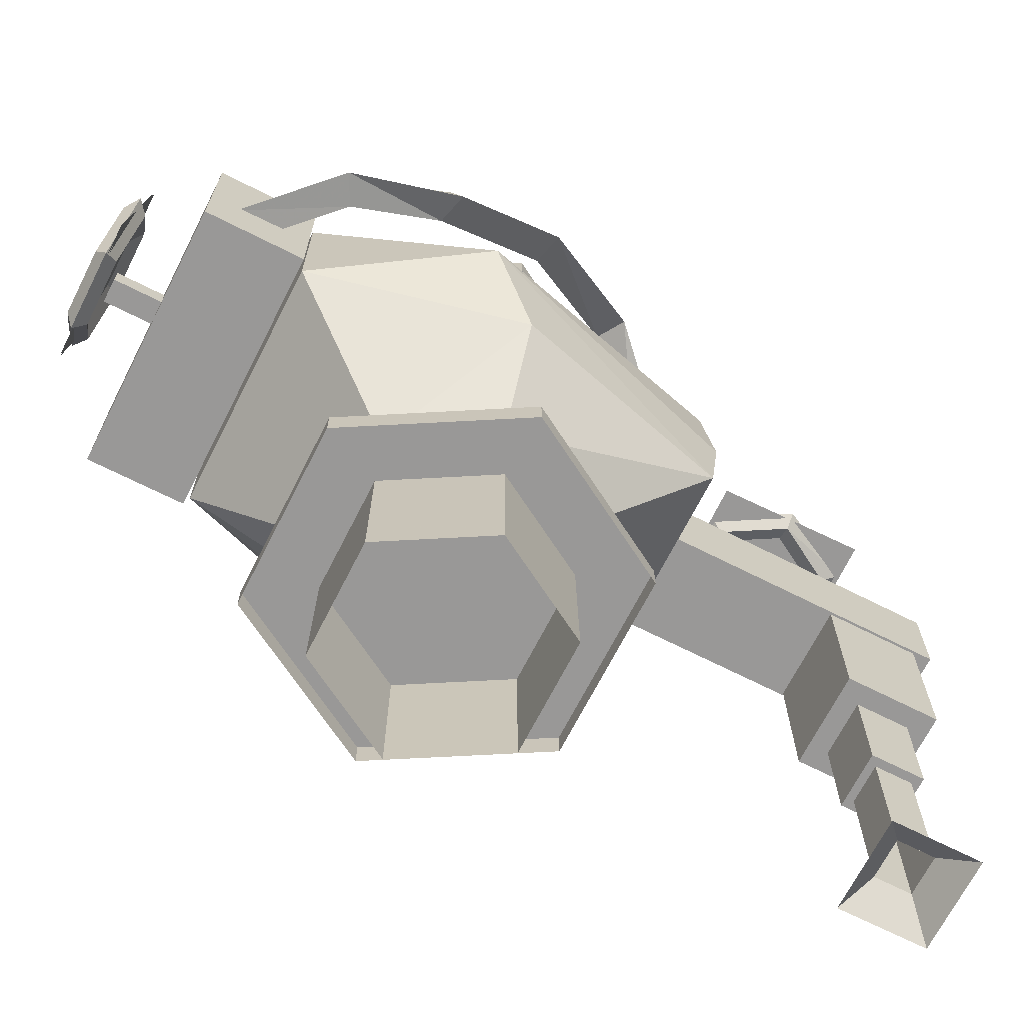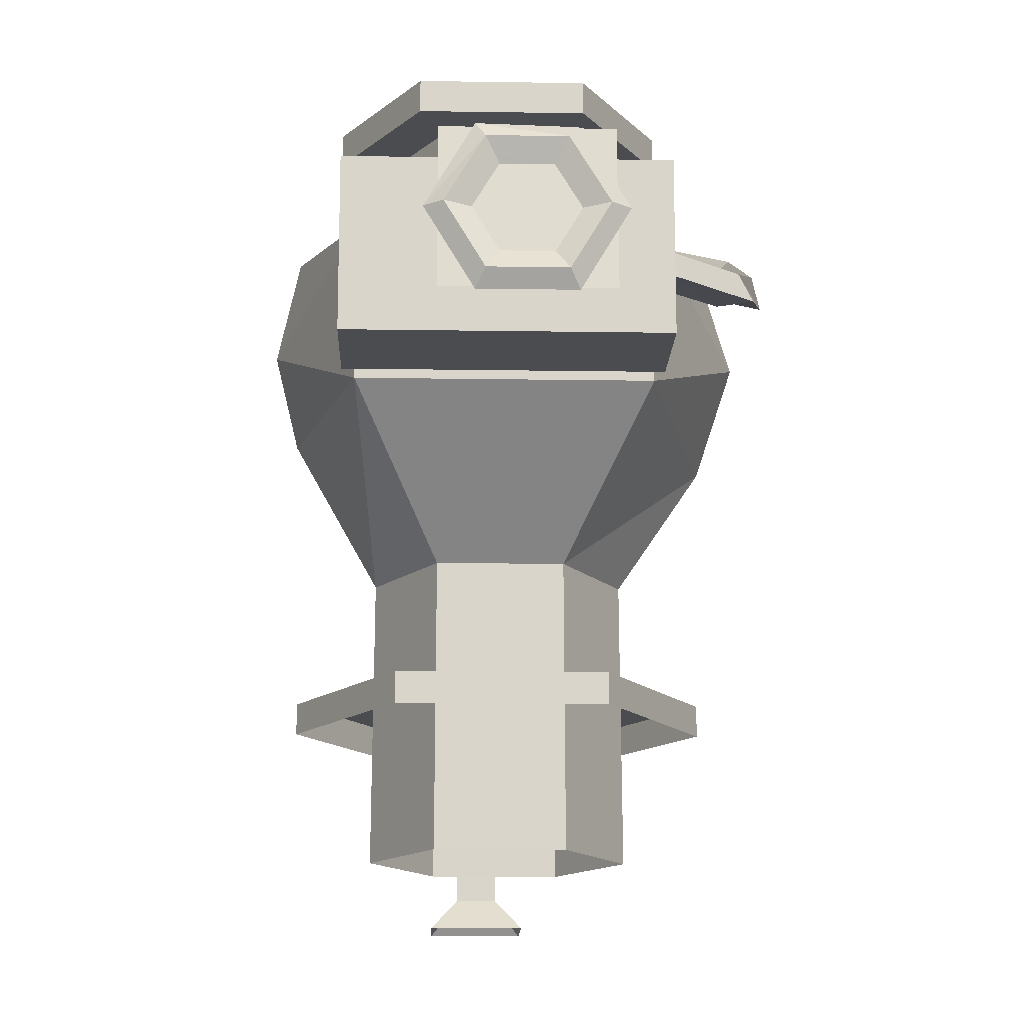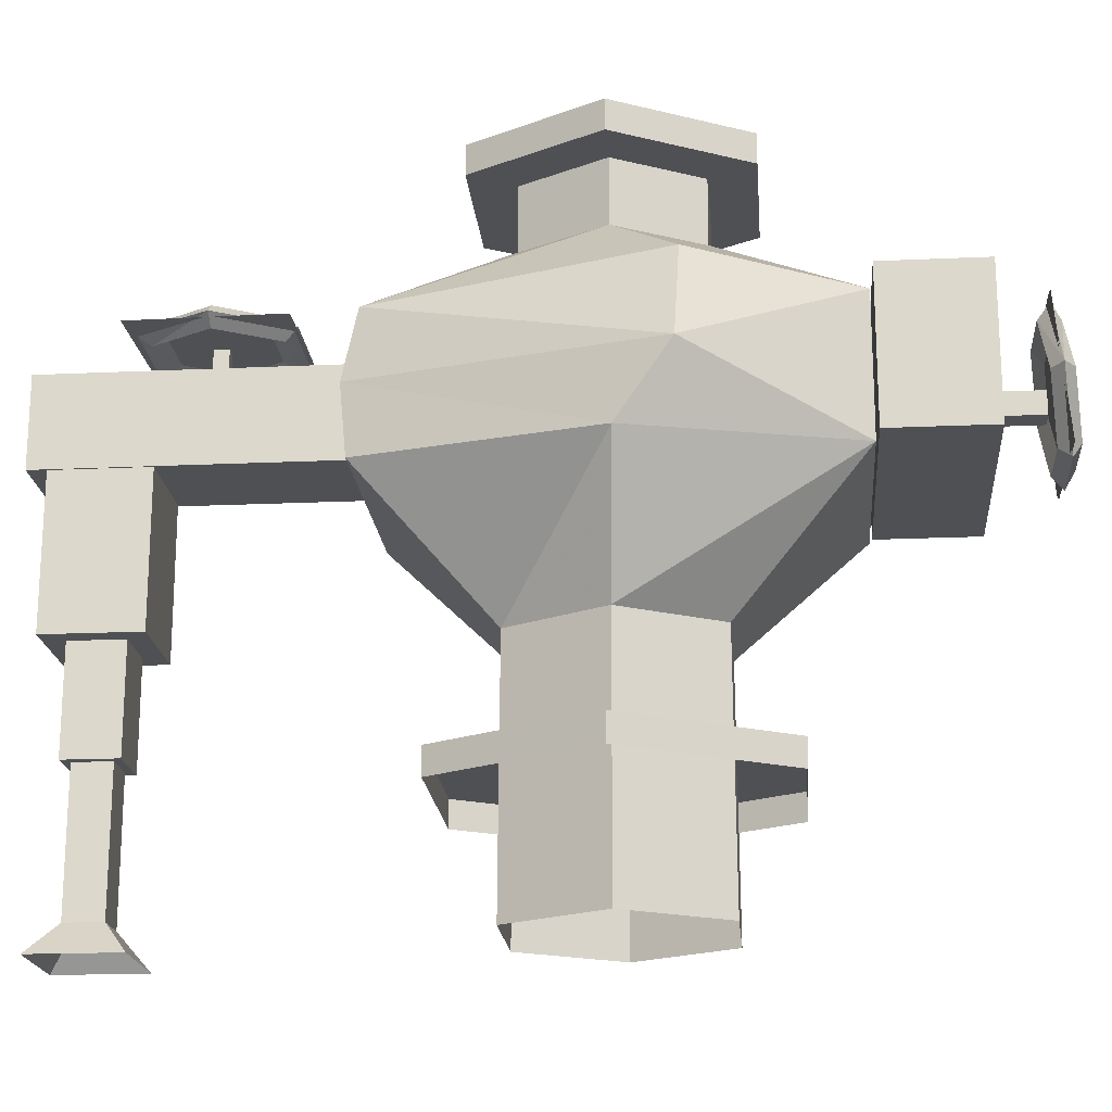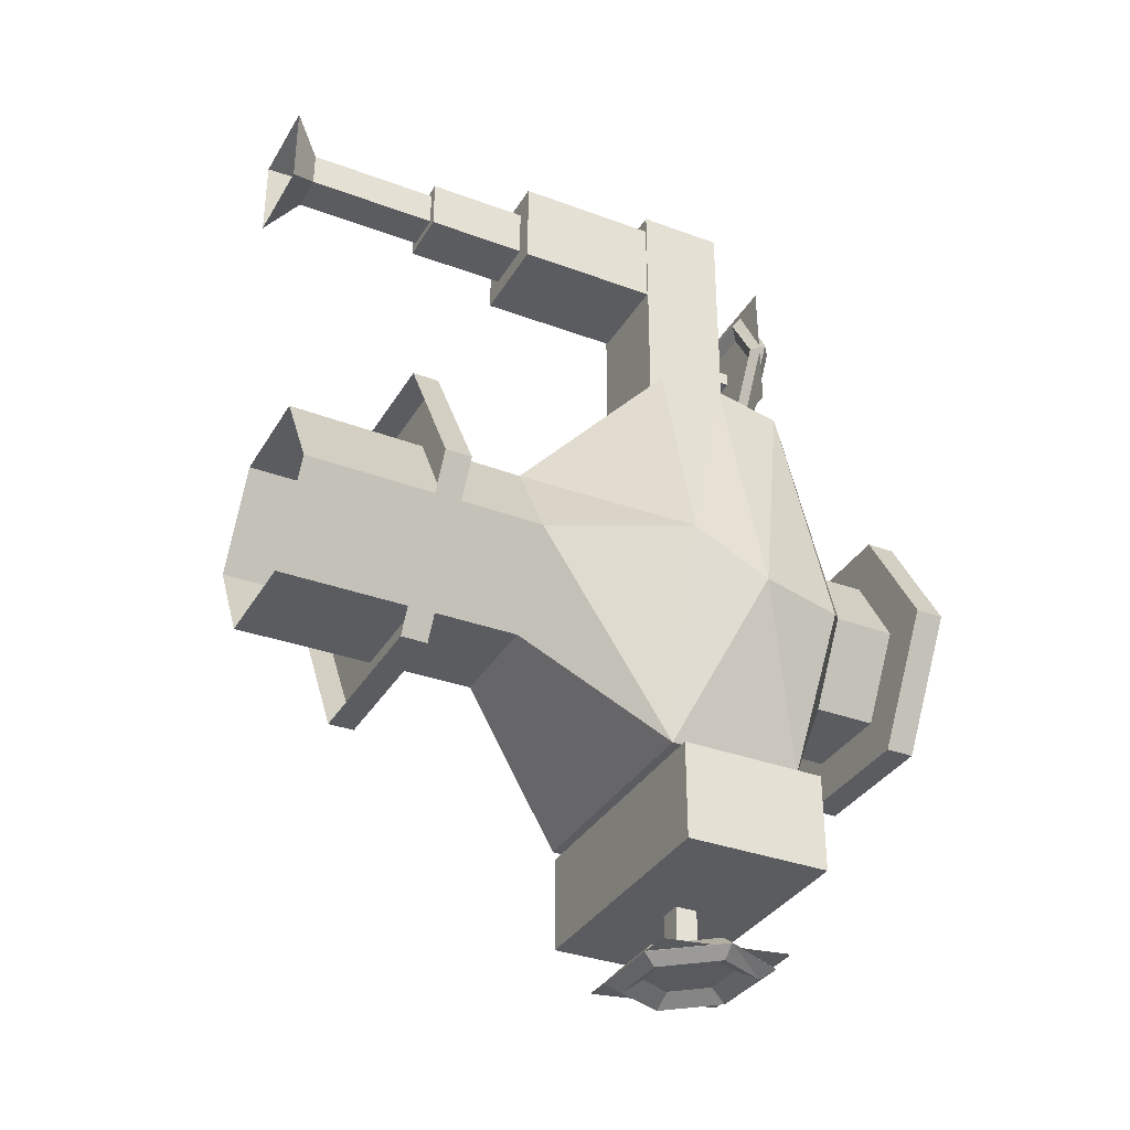
<metadata>
{"format":"obj","ext":"obj","renderer":"f3d","projection":"perspective","resolution":1024,"background":"white","views":[{"elev":-68.7,"azim":63.1,"up":"+Z"},{"elev":-15.0,"azim":-1.9,"up":"+Z"},{"elev":-19.2,"azim":-85.1,"up":"+Z"},{"elev":-34.2,"azim":-116.7,"up":"+Y"}]}
</metadata>
<code>
g huodong_fuben_248_zhengqifamen_01
v 6.437 4.583 39.82
v 15.34 -10.83 39.82
v 15.62 -10.83 -0.4783
v 6.581 4.831 -0.4783
v -11.36 4.583 39.82
v 6.437 4.583 39.82
v 6.581 4.831 -0.4783
v -11.51 4.831 -0.4783
v -11.51 4.831 -0.4783
v -20.55 -10.83 -0.4783
v -20.26 -10.83 39.82
v -11.36 4.583 39.82
v -20.55 -10.83 -0.4783
v -11.51 -26.5 -0.4783
v -11.36 -26.25 39.82
v -20.26 -10.83 39.82
v -11.51 -26.5 -0.4783
v 6.581 -26.5 -0.4783
v 6.437 -26.25 39.82
v -11.36 -26.25 39.82
v 6.581 -26.5 -0.4783
v 15.62 -10.83 -0.4783
v 15.34 -10.83 39.82
v 6.437 -26.25 39.82
v 15.34 -10.83 39.82
v 6.437 4.583 39.82
v 16.59 24.37 60.77
v 26.96 -12.24 56.76
v 6.437 4.583 39.82
v -11.36 4.583 39.82
v -22.79 24.37 60.62
v 16.59 24.37 60.77
v -11.36 4.583 39.82
v -20.26 -10.83 39.82
v -32.12 -11.86 60.62
v -22.79 24.37 60.62
v -11.36 -26.25 39.82
v -22.79 -46.04 60.62
v -11.36 -26.25 39.82
v 6.437 -26.25 39.82
v 17.86 -46.04 60.62
v -22.79 -46.04 60.62
v 6.437 -26.25 39.82
v 17.86 -46.04 60.62
v 17.49 25.39 71.6
v 31.38 -20.24 70.49
v 17.49 25.39 71.6
v -22.79 25.39 71.6
v -22.79 25.39 71.6
v -34.94 -20.24 71.65
v -22.79 -46.04 71.6
v -22.79 -46.04 71.6
v 17.86 -46.04 71.6
v 17.86 -46.04 71.6
v 5.402 2.789 95.76
v 13.27 -10.83 95.76
v 27.24 -19.36 85.18
v 17.86 23.02 82.58
v 17.86 23.02 82.58
v -22.79 23.02 82.58
v -10.33 2.789 95.76
v 5.402 2.789 95.76
v -18.19 -10.83 95.76
v -10.33 2.789 95.76
v -22.79 23.02 82.58
v -31.73 -20.87 85.87
v -10.33 -24.46 95.76
v -22.79 -46.04 82.58
v -22.79 -46.04 82.58
v 17.86 -46.04 82.58
v 5.402 -24.46 95.76
v -10.33 -24.46 95.76
v 17.86 -46.04 82.58
v 5.402 -24.46 95.76
v 19.3 -46.51 85.78
v 19.3 -46.51 61.75
v -24.54 -46.51 61.75
v -24.54 -46.51 85.78
v 19.3 -62.69 85.78
v -24.54 -62.69 85.78
v -24.54 -62.69 61.75
v 19.3 -62.69 61.75
v -24.54 -46.51 61.75
v 19.3 -46.51 61.75
v 19.3 -62.69 61.75
v -24.54 -62.69 61.75
v 19.3 -46.51 61.75
v 19.3 -46.51 85.78
v 19.3 -62.69 85.78
v 19.3 -62.69 61.75
v 19.3 -46.51 85.78
v -24.54 -46.51 85.78
v -24.54 -62.69 85.78
v 19.3 -62.69 85.78
v -24.54 -46.51 85.78
v -24.54 -46.51 61.75
v -24.54 -62.69 61.75
v -24.54 -62.69 85.78
v 0.4401 -70.64 71.36
v -3.48 -70.64 71.36
v -3.48 -62.62 71.36
v 0.4401 -62.62 71.36
v 0.4401 -62.62 71.36
v 0.4401 -62.62 75.04
v 0.4401 -70.64 75.04
v 0.4401 -70.64 71.36
v 0.4401 -62.62 75.04
v -3.48 -62.62 75.04
v -3.48 -70.64 75.04
v 0.4401 -70.64 75.04
v -3.48 -62.62 75.04
v -3.48 -62.62 71.36
v -3.48 -70.64 71.36
v -3.48 -70.64 75.04
v 9.416 9.742 111
v 21.3 -10.83 111
v 21.3 -10.83 106.2
v 9.416 9.742 106.2
v 9.416 9.742 106.2
v -14.34 9.742 106.2
v -14.34 9.742 111
v 9.416 9.742 111
v -14.34 9.742 106.2
v -26.22 -10.83 106.2
v -26.22 -10.83 111
v -14.34 9.742 111
v -26.22 -10.83 106.2
v -14.34 -31.41 106.2
v -14.34 -31.41 111
v -26.22 -10.83 111
v -14.34 -31.41 106.2
v 9.416 -31.41 106.2
v 9.416 -31.41 111
v -14.34 -31.41 111
v 9.416 -31.41 106.2
v 21.3 -10.83 106.2
v 21.3 -10.83 111
v 9.416 -31.41 111
v -14.34 -31.41 106.2
v -26.22 -10.83 106.2
v 21.3 -10.83 106.2
v 9.416 -31.41 106.2
v -26.22 -10.83 111
v -14.34 -31.41 111
v 9.416 -31.41 111
v 21.3 -10.83 111
v -14.34 9.742 106.2
v 9.416 9.742 106.2
v 9.416 9.742 111
v -14.34 9.742 111
v 4.032 71.01 78.78
v 4.032 71.01 64.45
v -12.16 71.01 64.45
v -12.16 71.01 78.78
v -12.16 71.01 64.45
v 4.032 71.01 64.45
v 4.032 22.8 64.45
v -12.16 22.8 64.45
v 4.032 71.01 64.45
v 4.032 71.01 78.78
v 4.032 22.8 78.78
v 4.032 22.8 64.45
v 4.032 71.01 78.78
v -12.16 71.01 78.78
v -12.16 22.8 78.78
v 4.032 22.8 78.78
v -12.16 22.8 64.45
v -12.16 22.8 78.78
v -12.16 71.01 78.78
v -12.16 71.01 64.45
v 3.646 68.08 65.12
v 3.646 52.96 65.12
v 3.646 52.96 40.53
v 3.646 68.08 40.53
v 3.646 68.08 40.53
v -11.88 68.08 40.53
v -11.88 68.08 65.12
v 3.646 68.08 65.12
v -11.88 68.08 40.53
v -11.88 52.96 40.53
v -11.88 52.96 65.12
v -11.88 68.08 65.12
v 3.646 52.96 65.12
v -11.88 52.96 65.12
v -11.88 52.96 40.53
v 3.646 52.96 40.53
v -11.88 68.08 40.53
v 3.646 68.08 40.53
v 3.646 52.96 40.53
v -11.88 52.96 40.53
v 0.4468 56.19 42.61
v -8.685 56.19 42.61
v -8.685 56.19 23.7
v 0.4468 56.19 23.7
v 0.4468 56.19 23.7
v 0.4468 64.76 23.7
v 0.4468 64.76 42.61
v 0.4468 56.19 42.61
v 0.4468 64.76 23.7
v -8.685 64.76 23.7
v -8.685 64.76 42.61
v 0.4468 64.76 42.61
v -8.685 56.19 42.61
v -8.685 64.76 42.61
v -8.685 64.76 23.7
v -8.685 56.19 23.7
v 0.4468 64.76 23.7
v 0.4468 56.19 23.7
v -8.685 56.19 23.7
v -8.685 64.76 23.7
v -0.9382 57.49 23.7
v -7.3 57.49 23.7
v -7.3 57.49 1.708
v -0.9382 57.49 1.708
v -0.9382 57.49 1.708
v -0.9382 63.46 1.708
v -0.9382 63.46 23.7
v -0.9382 57.49 23.7
v -0.9382 63.46 1.708
v -7.3 63.46 1.708
v -7.3 63.46 23.7
v -0.9382 63.46 23.7
v -7.3 57.49 23.7
v -7.3 63.46 23.7
v -7.3 63.46 1.708
v -7.3 57.49 1.708
v -7.3 57.49 1.708
v -7.3 63.46 1.708
v -11.6 67.5 -3.264
v -11.6 53.46 -3.264
v -7.3 63.46 1.708
v -0.9382 63.46 1.708
v 3.365 67.5 -3.264
v -11.6 67.5 -3.264
v 3.365 53.46 -3.264
v 3.365 67.5 -3.264
v -0.9382 63.46 1.708
v -0.9382 57.49 1.708
v -0.9382 57.49 1.708
v -7.3 57.49 1.708
v -11.6 53.46 -3.264
v 3.365 53.46 -3.264
v 5.32 2.647 109.1
v 13.1 -10.83 109.1
v 13.06 -10.83 95.21
v 5.297 2.606 95.21
v 5.297 2.606 95.21
v -10.22 2.606 95.21
v -10.25 2.647 109.1
v 5.32 2.647 109.1
v -10.22 2.606 95.21
v -17.98 -10.83 95.21
v -18.03 -10.83 109.1
v -10.25 2.647 109.1
v -17.98 -10.83 95.21
v -10.22 -24.27 95.21
v -10.25 -24.31 109.1
v -18.03 -10.83 109.1
v -10.22 -24.27 95.21
v 5.297 -24.27 95.21
v 5.32 -24.31 109.1
v -10.25 -24.31 109.1
v 5.297 -24.27 95.21
v 13.06 -10.83 95.21
v 13.1 -10.83 109.1
v 5.32 -24.31 109.1
v 12.01 14.23 22.38
v 26.48 -10.83 22.38
v 26.48 -10.83 18.02
v 12.01 14.23 18.02
v 12.01 14.23 18.02
v -16.93 14.23 18.02
v -16.93 14.23 22.38
v 12.01 14.23 22.38
v -16.93 14.23 18.02
v -31.41 -10.83 18.02
v -31.41 -10.83 22.38
v -16.93 14.23 22.38
v -31.41 -10.83 18.02
v -16.93 -35.9 18.02
v -16.93 -35.9 22.38
v -31.41 -10.83 22.38
v -16.93 -35.9 18.02
v 12.01 -35.9 18.02
v 12.01 -35.9 22.38
v -16.93 -35.9 22.38
v 12.01 -35.9 18.02
v 26.48 -10.83 18.02
v 26.48 -10.83 22.38
v 12.01 -35.9 22.38
v -31.41 -10.83 22.38
v -16.93 -35.9 22.38
v 12.01 -35.9 22.38
v 26.48 -10.83 22.38
v 12.01 14.23 22.38
v -16.93 14.23 22.38
v -4.808 44.52 84.84
v -4.808 46.87 84.84
v -4.808 46.87 76.93
v -4.808 44.52 76.93
v -4.808 44.52 76.93
v -2.604 44.52 76.93
v -2.604 44.52 84.84
v -4.808 44.52 84.84
v -2.604 44.52 76.93
v -2.604 46.87 76.93
v -2.604 46.87 84.84
v -2.604 44.52 84.84
v -2.604 46.87 76.93
v -4.808 46.87 76.93
v -4.808 46.87 84.84
v -2.604 46.87 84.84
v 8.948 57.41 85.08
v -15.54 57.88 85.08
v -16 33.88 85.08
v 8.488 33.41 85.08
v 18.81 -58.39 71.44
v 16.65 -53.52 71.52
v 26.93 -43.22 72.38
v 31.66 -45.67 72.29
v 29.83 -44.72 76.59
v 26.93 -43.22 72.38
v 16.65 -53.52 71.52
v 17.97 -56.5 75.74
v 31.66 -45.67 72.29
v 29.83 -44.72 76.59
v 17.97 -56.5 75.74
v 18.81 -58.39 71.44
v 29.8 -29.3 78.02
v 34.94 -28.04 77.4
v 33.64 -29.66 81.69
v 29.8 -29.3 78.02
v 34.94 -28.04 77.4
v 33.64 -29.66 81.69
v 28.64 -11.95 86.99
v 33.79 -10.69 86.37
v 32.49 -12.31 90.66
v 28.64 -11.95 86.99
v 33.79 -10.69 86.37
v 32.49 -12.31 90.66
v 19.34 4.065 96.1
v 23.92 6.669 95.28
v 22.93 5.461 99.78
v 19.34 4.065 96.1
v 23.92 6.669 95.28
v 22.93 5.461 99.78
v 5.444 18.29 90.72
v 7.113 23.1 90.53
v 5.037 22.61 94.4
v 5.444 18.29 90.72
v 7.113 23.1 90.53
v 5.037 22.61 94.4
v -4.33 25.4 77.47
v -0.9616 29.73 77.44
v -5.559 30.36 78.12
v -4.33 25.4 77.47
v 5.444 18.29 90.72
v -0.9616 29.73 77.44
v -5.559 30.36 78.12
v -16.88 45.22 85.59
v -10.24 57.52 85.59
v -9.142 54.83 83.81
v -14.69 45.22 83.81
v 3.5 57.52 85.59
v 1.949 54.83 83.81
v 9.685 45.22 85.59
v 7.494 45.22 83.81
v -14.69 45.22 87.32
v -9.142 54.83 87.32
v -10.24 57.52 85.59
v 1.949 54.83 87.32
v 3.5 57.52 85.59
v 7.494 45.22 87.32
v -10.95 45.22 85.75
v -7.272 51.59 85.75
v -7.272 51.59 85.75
v 0.07896 51.59 85.75
v 0.07896 51.59 85.75
v 3.755 45.22 85.75
v -9.142 35.62 83.81
v -10.24 33.72 85.59
v 1.949 35.62 83.81
v 3.044 33.72 85.59
v -10.24 33.72 85.59
v -9.142 35.62 87.32
v 3.044 33.72 85.59
v 1.949 35.62 87.32
v -7.272 38.86 85.75
v -7.272 38.86 85.75
v 0.07897 38.86 85.75
v 0.07897 38.86 85.75
v 11.17 -70.96 86.48
v -11.77 -71.13 86.49
v -11.76 -73.09 64.09
v 11.17 -72.91 64.08
v -13.65 -72.22 75.11
v -7.01 -71.5 86.8
v -5.915 -69.59 84.51
v -11.46 -70.46 74.95
v 6.272 -71.18 86.56
v 5.176 -69.59 84.51
v 12.91 -72.22 75.11
v 10.72 -70.46 74.95
v -11.05 -73.95 75.26
v -5.708 -73.11 84.47
v -7.01 -71.5 86.8
v 4.97 -73.11 84.47
v 6.272 -71.18 86.56
v 10.31 -73.95 75.26
v -7.461 -72.19 75.1
v -3.915 -71.63 81.22
v -3.915 -71.63 81.22
v 3.177 -71.63 81.22
v 3.177 -71.63 81.22
v 6.723 -72.19 75.1
v -5.915 -71.33 65.38
v -7.01 -73.27 63.65
v 5.176 -71.33 65.38
v 6.272 -73.27 63.65
v -7.01 -73.27 63.65
v -5.708 -74.78 66.05
v 6.272 -73.27 63.65
v 4.97 -74.78 66.05
v -3.915 -72.74 68.99
v -3.915 -72.74 68.99
v 3.177 -72.74 68.99
v 3.177 -72.74 68.99
v 11.17 -70.8 86.48
v 11.17 -72.75 64.08
v -11.76 -72.92 64.09
v -11.77 -70.97 86.49
f 1 2 3
f 3 4 1
f 5 6 7
f 7 8 5
f 9 10 11
f 11 12 9
f 13 14 15
f 15 16 13
f 17 18 19
f 19 20 17
f 21 22 23
f 23 24 21
f 25 26 27
f 27 28 25
f 29 30 31
f 31 32 29
f 33 34 35
f 35 36 33
f 34 37 38
f 38 35 34
f 39 40 41
f 41 42 39
f 43 25 28
f 28 44 43
f 27 45 46
f 46 28 27
f 47 32 31
f 31 48 47
f 49 36 35
f 35 50 49
f 38 51 50
f 50 35 38
f 52 42 41
f 41 53 52
f 46 54 44
f 44 28 46
f 55 56 57
f 57 58 55
f 59 60 61
f 61 62 59
f 63 64 65
f 65 66 63
f 67 63 66
f 66 68 67
f 69 70 71
f 71 72 69
f 73 57 56
f 56 74 73
f 75 76 77
f 77 78 75
f 79 80 81
f 81 82 79
f 83 84 85
f 85 86 83
f 87 88 89
f 89 90 87
f 91 92 93
f 93 94 91
f 95 96 97
f 97 98 95
f 99 100 101
f 101 102 99
f 103 104 105
f 105 106 103
f 107 108 109
f 109 110 107
f 111 112 113
f 113 114 111
f 115 116 117
f 117 118 115
f 119 120 121
f 121 122 119
f 123 124 125
f 125 126 123
f 127 128 129
f 129 130 127
f 131 132 133
f 133 134 131
f 135 136 137
f 137 138 135
f 139 140 141
f 141 142 139
f 143 144 145
f 145 146 143
f 147 148 141
f 141 140 147
f 149 150 143
f 143 146 149
f 151 152 153
f 153 154 151
f 155 156 157
f 157 158 155
f 159 160 161
f 161 162 159
f 163 164 165
f 165 166 163
f 167 168 169
f 169 170 167
f 171 172 173
f 173 174 171
f 175 176 177
f 177 178 175
f 179 180 181
f 181 182 179
f 183 184 185
f 185 186 183
f 187 188 189
f 189 190 187
f 191 192 193
f 193 194 191
f 195 196 197
f 197 198 195
f 199 200 201
f 201 202 199
f 203 204 205
f 205 206 203
f 207 208 209
f 209 210 207
f 211 212 213
f 213 214 211
f 215 216 217
f 217 218 215
f 219 220 221
f 221 222 219
f 223 224 225
f 225 226 223
f 227 228 229
f 229 230 227
f 231 232 233
f 233 234 231
f 235 236 237
f 237 238 235
f 239 240 241
f 241 242 239
f 243 244 245
f 245 246 243
f 247 248 249
f 249 250 247
f 251 252 253
f 253 254 251
f 255 256 257
f 257 258 255
f 259 260 261
f 261 262 259
f 263 264 265
f 265 266 263
f 267 268 269
f 269 270 267
f 271 272 273
f 273 274 271
f 275 276 277
f 277 278 275
f 279 280 281
f 281 282 279
f 283 284 285
f 285 286 283
f 287 288 289
f 289 290 287
f 291 292 293
f 293 294 291
f 295 296 291
f 291 294 295
f 297 298 299
f 299 300 297
f 301 302 303
f 303 304 301
f 305 306 307
f 307 308 305
f 309 310 311
f 311 312 309
f 313 314 315
f 315 316 313
f 58 57 46
f 46 45 58
f 47 48 60
f 60 59 47
f 65 49 50
f 50 66 65
f 68 66 50
f 50 51 68
f 52 53 70
f 70 69 52
f 73 54 46
f 46 57 73
f 317 318 319
f 319 320 317
f 321 322 323
f 323 324 321
f 325 326 327
f 327 328 325
f 320 319 329
f 329 330 320
f 331 332 322
f 322 321 331
f 333 334 326
f 326 325 333
f 330 329 335
f 335 336 330
f 337 338 332
f 332 331 337
f 339 340 334
f 334 333 339
f 341 342 336
f 336 335 341
f 343 344 338
f 338 337 343
f 345 346 340
f 340 339 345
f 342 341 347
f 347 348 342
f 349 350 344
f 344 343 349
f 351 352 346
f 346 345 351
f 348 347 353
f 353 354 348
f 355 356 357
f 350 349 355
f 358 359 352
f 352 351 358
f 360 361 362
f 362 363 360
f 361 364 365
f 365 362 361
f 364 366 367
f 367 365 364
f 360 368 369
f 369 370 360
f 370 369 371
f 371 372 370
f 372 371 373
f 373 366 372
f 374 363 362
f 362 375 374
f 376 369 368
f 368 374 376
f 375 362 365
f 365 377 375
f 378 371 369
f 369 376 378
f 377 365 367
f 367 379 377
f 379 373 371
f 371 378 379
f 360 363 380
f 380 381 360
f 381 380 382
f 382 383 381
f 383 382 367
f 367 366 383
f 360 384 385
f 385 368 360
f 384 386 387
f 387 385 384
f 386 366 373
f 373 387 386
f 374 388 380
f 380 363 374
f 389 374 368
f 368 385 389
f 388 390 382
f 382 380 388
f 391 389 385
f 385 387 391
f 390 379 367
f 367 382 390
f 379 391 387
f 387 373 379
f 392 393 394
f 394 395 392
f 396 397 398
f 398 399 396
f 397 400 401
f 401 398 397
f 400 402 403
f 403 401 400
f 396 404 405
f 405 406 396
f 406 405 407
f 407 408 406
f 408 407 409
f 409 402 408
f 410 399 398
f 398 411 410
f 412 405 404
f 404 410 412
f 411 398 401
f 401 413 411
f 414 407 405
f 405 412 414
f 413 401 403
f 403 415 413
f 415 409 407
f 407 414 415
f 396 399 416
f 416 417 396
f 417 416 418
f 418 419 417
f 419 418 403
f 403 402 419
f 396 420 421
f 421 404 396
f 420 422 423
f 423 421 420
f 422 402 409
f 409 423 422
f 410 424 416
f 416 399 410
f 425 410 404
f 404 421 425
f 424 426 418
f 418 416 424
f 427 425 421
f 421 423 427
f 426 415 403
f 403 418 426
f 415 427 423
f 423 409 415
f 428 429 430
f 430 431 428

</code>
